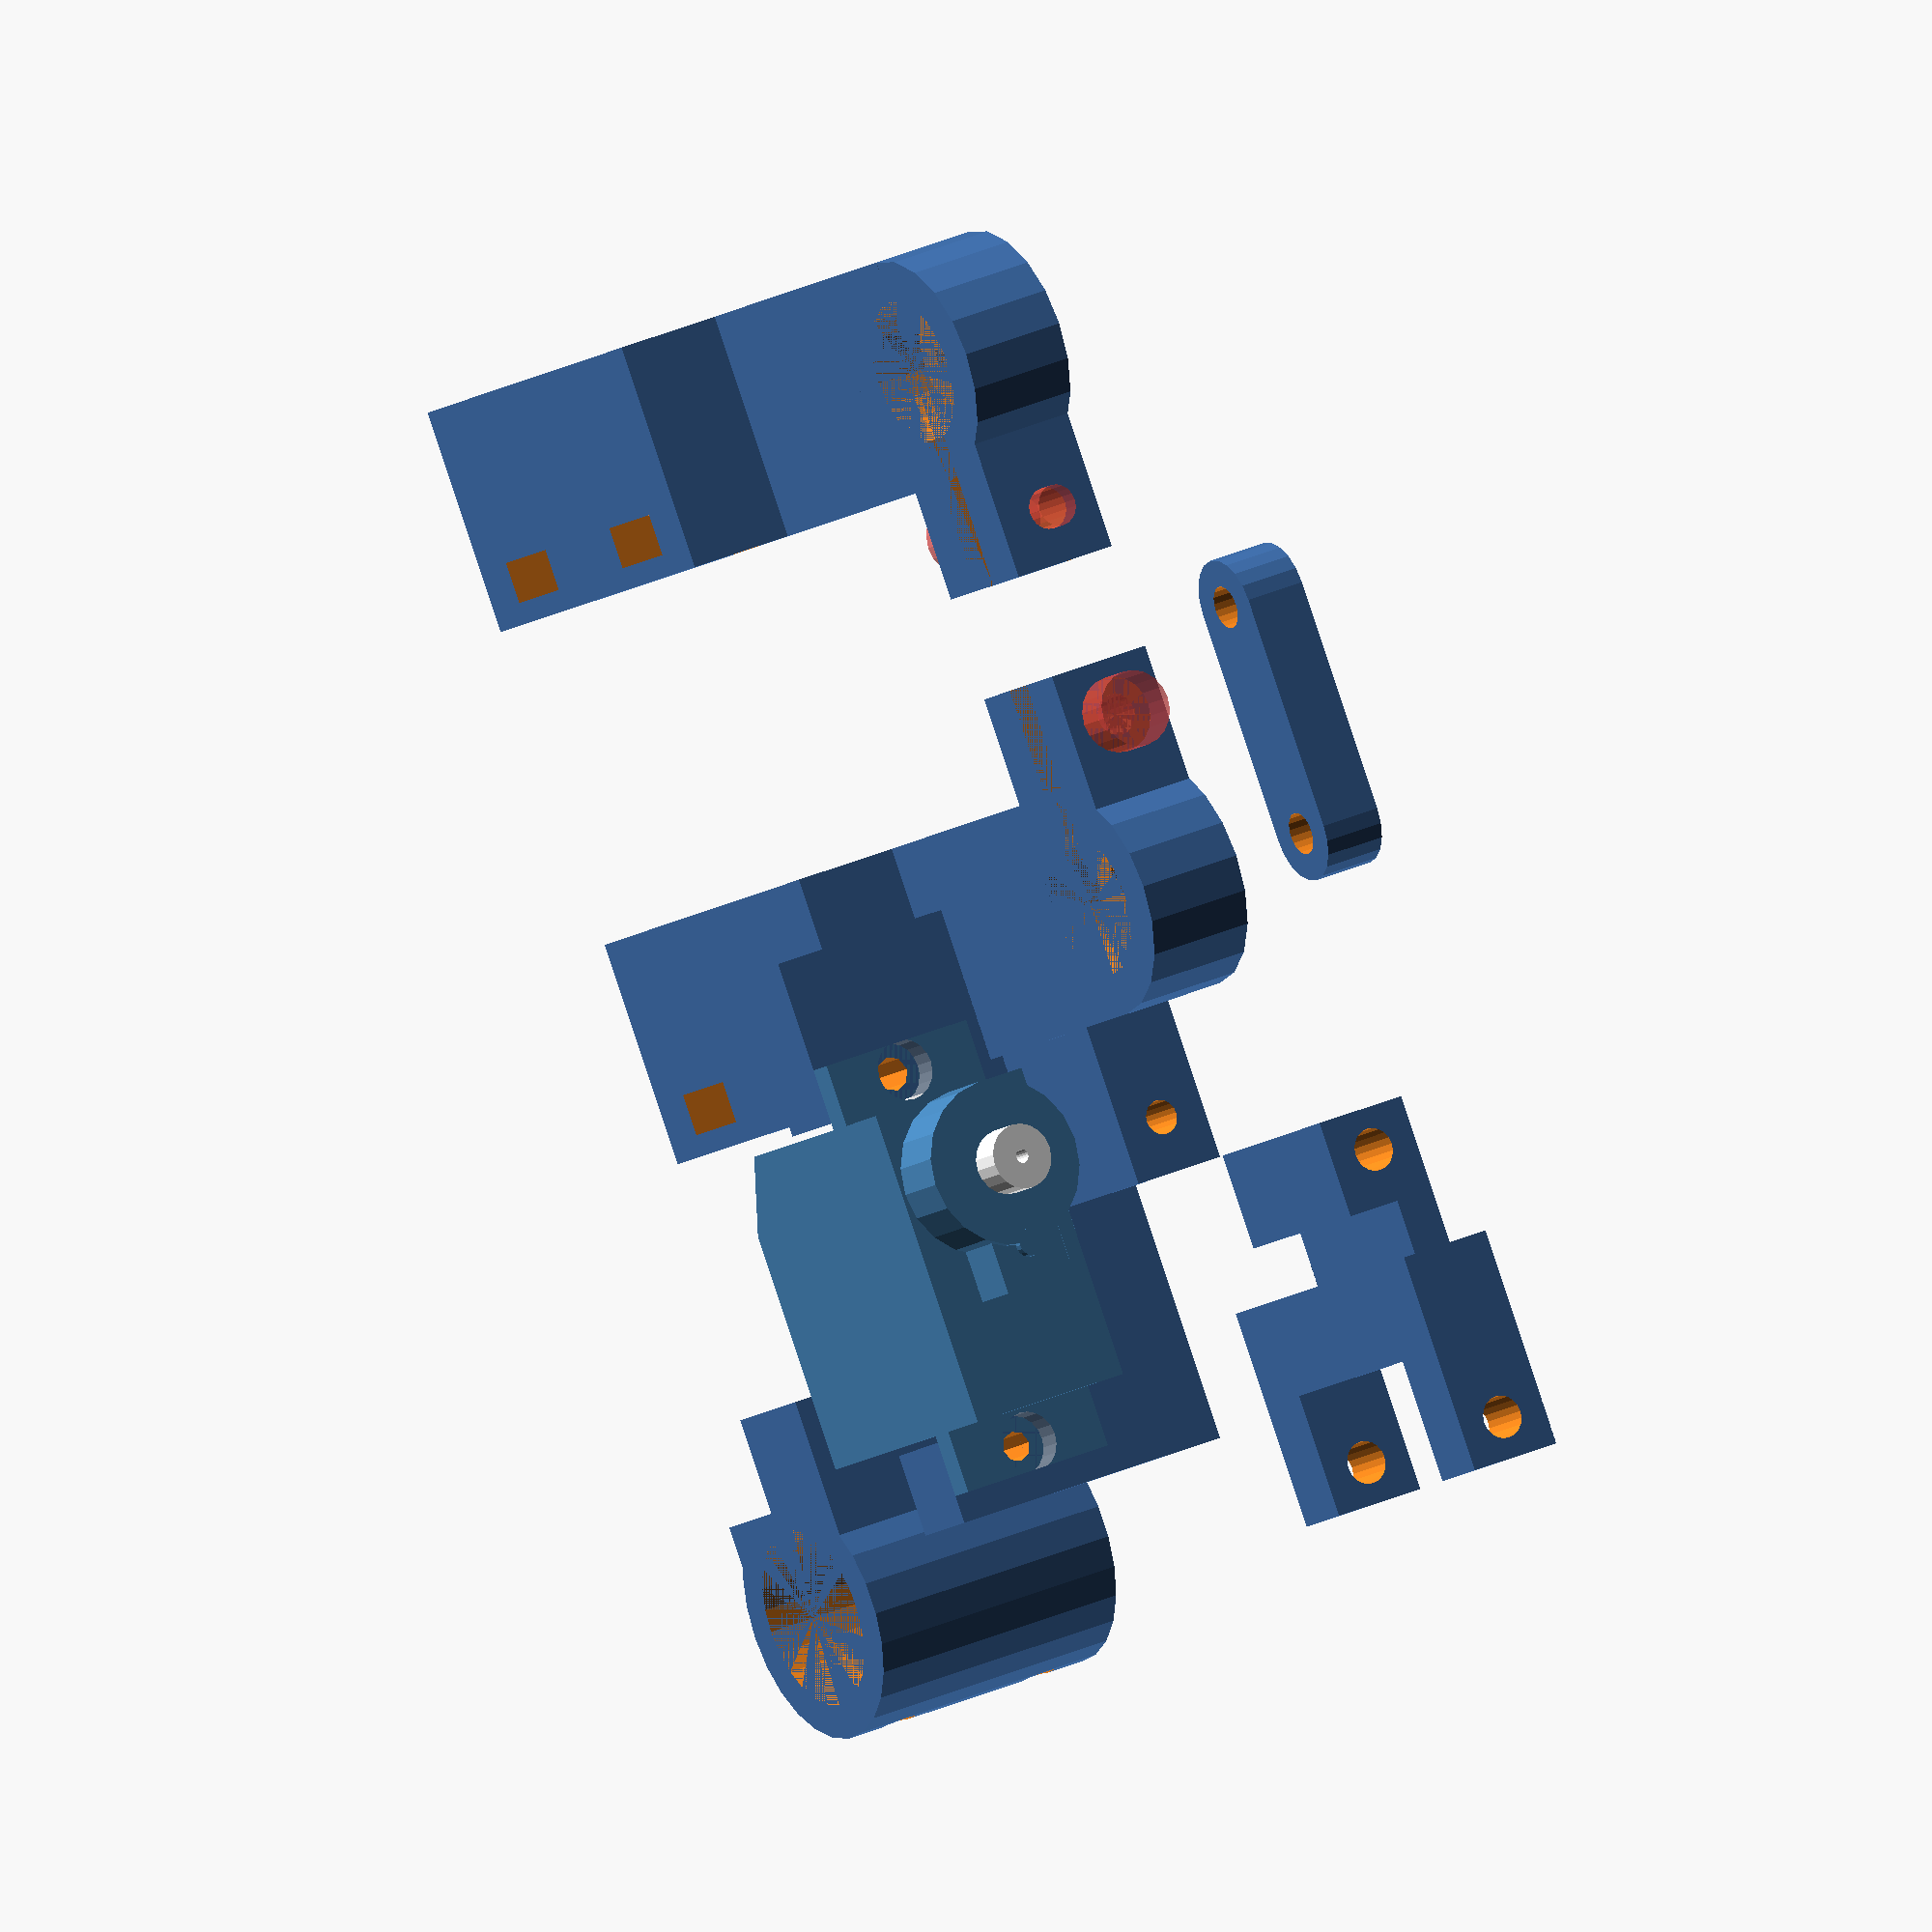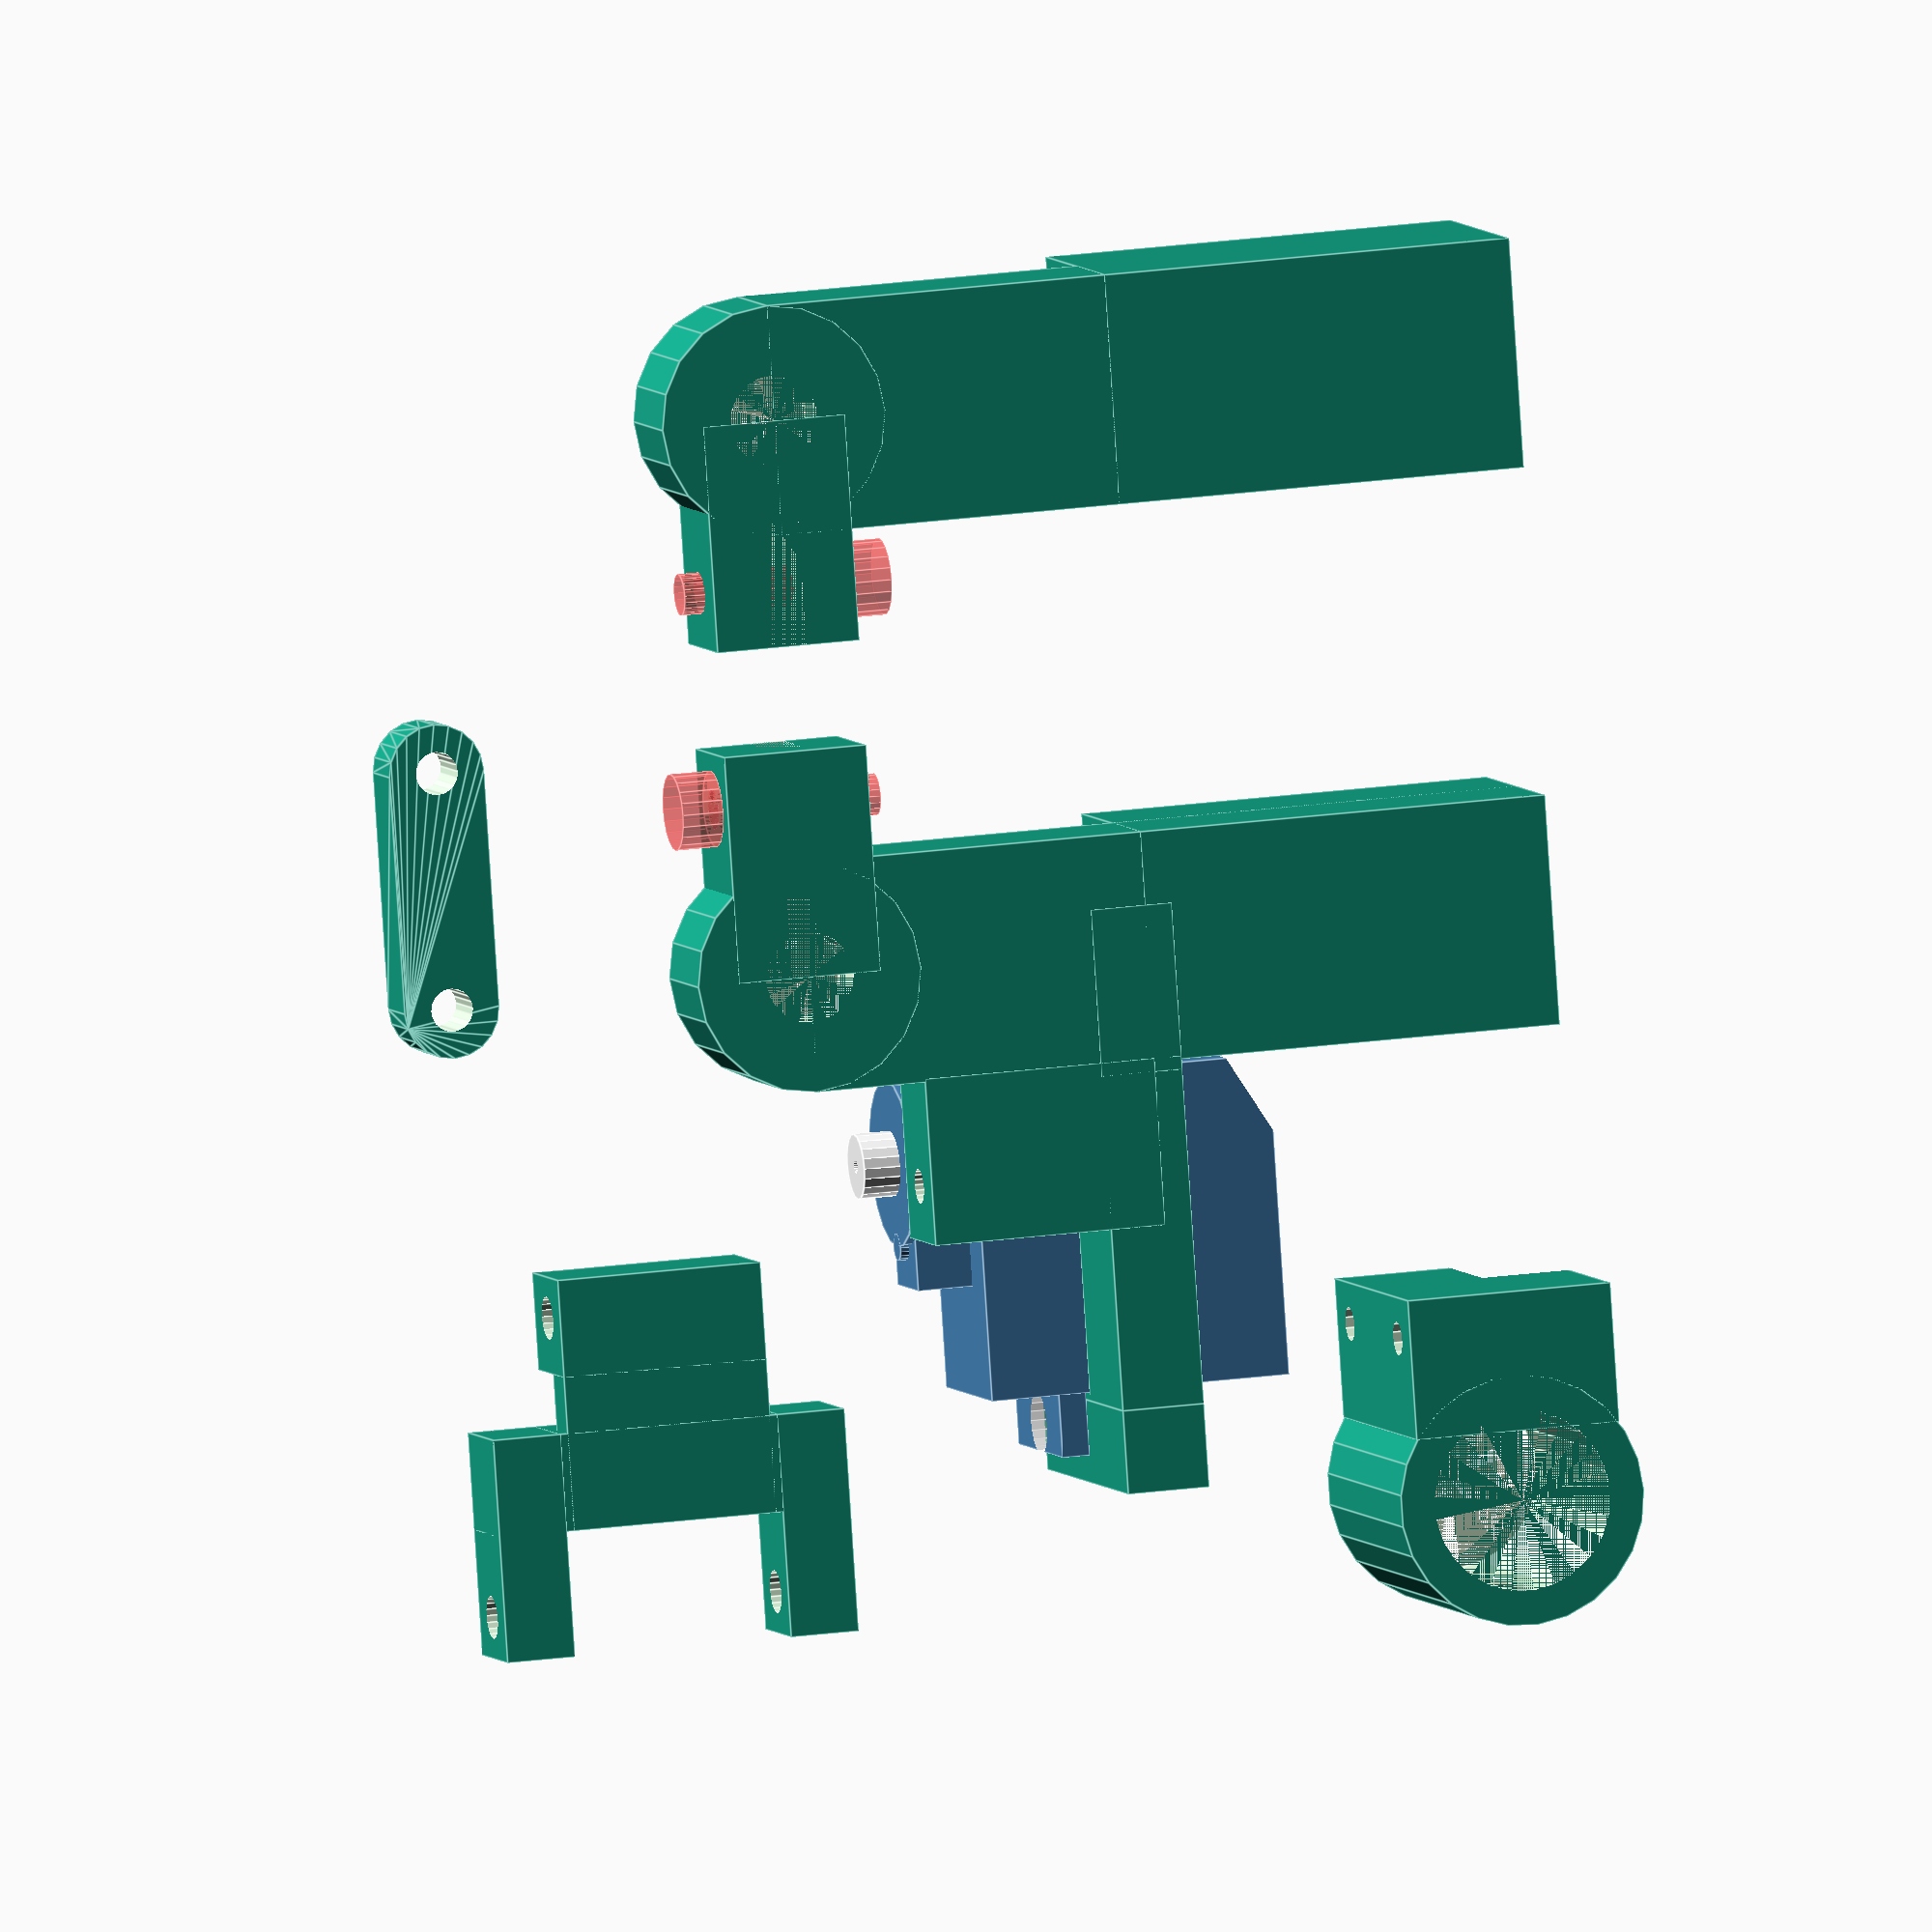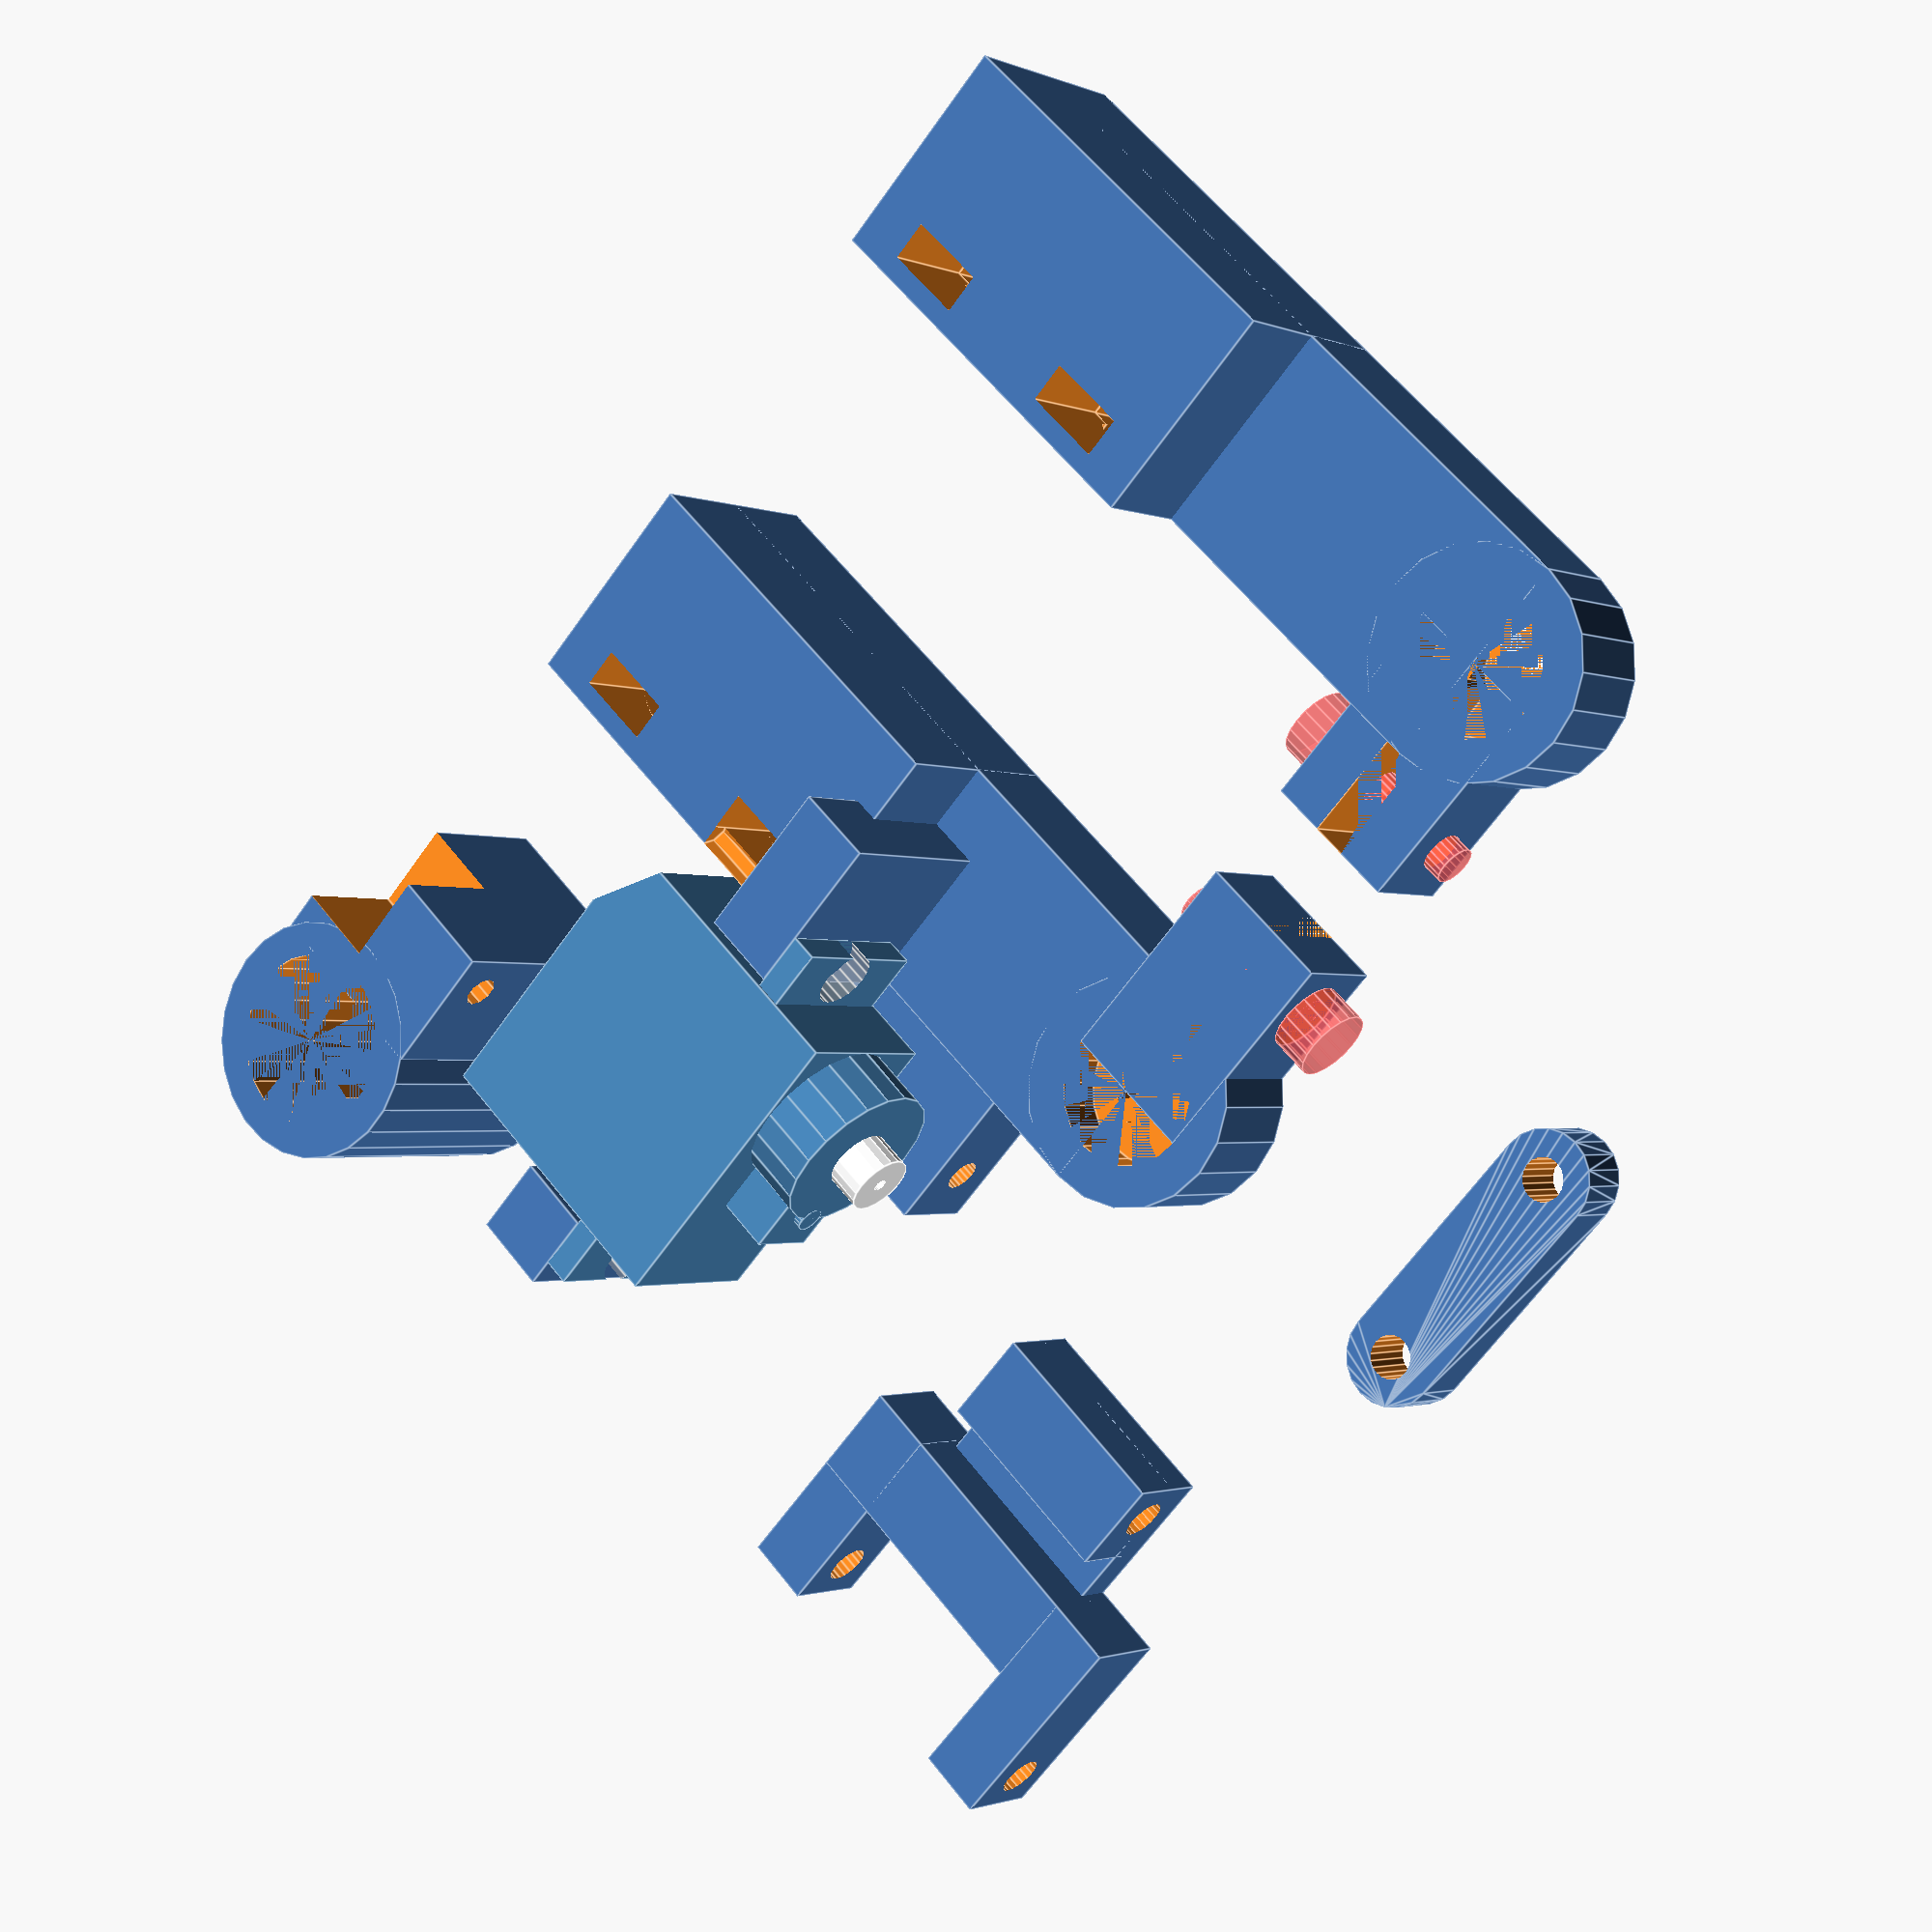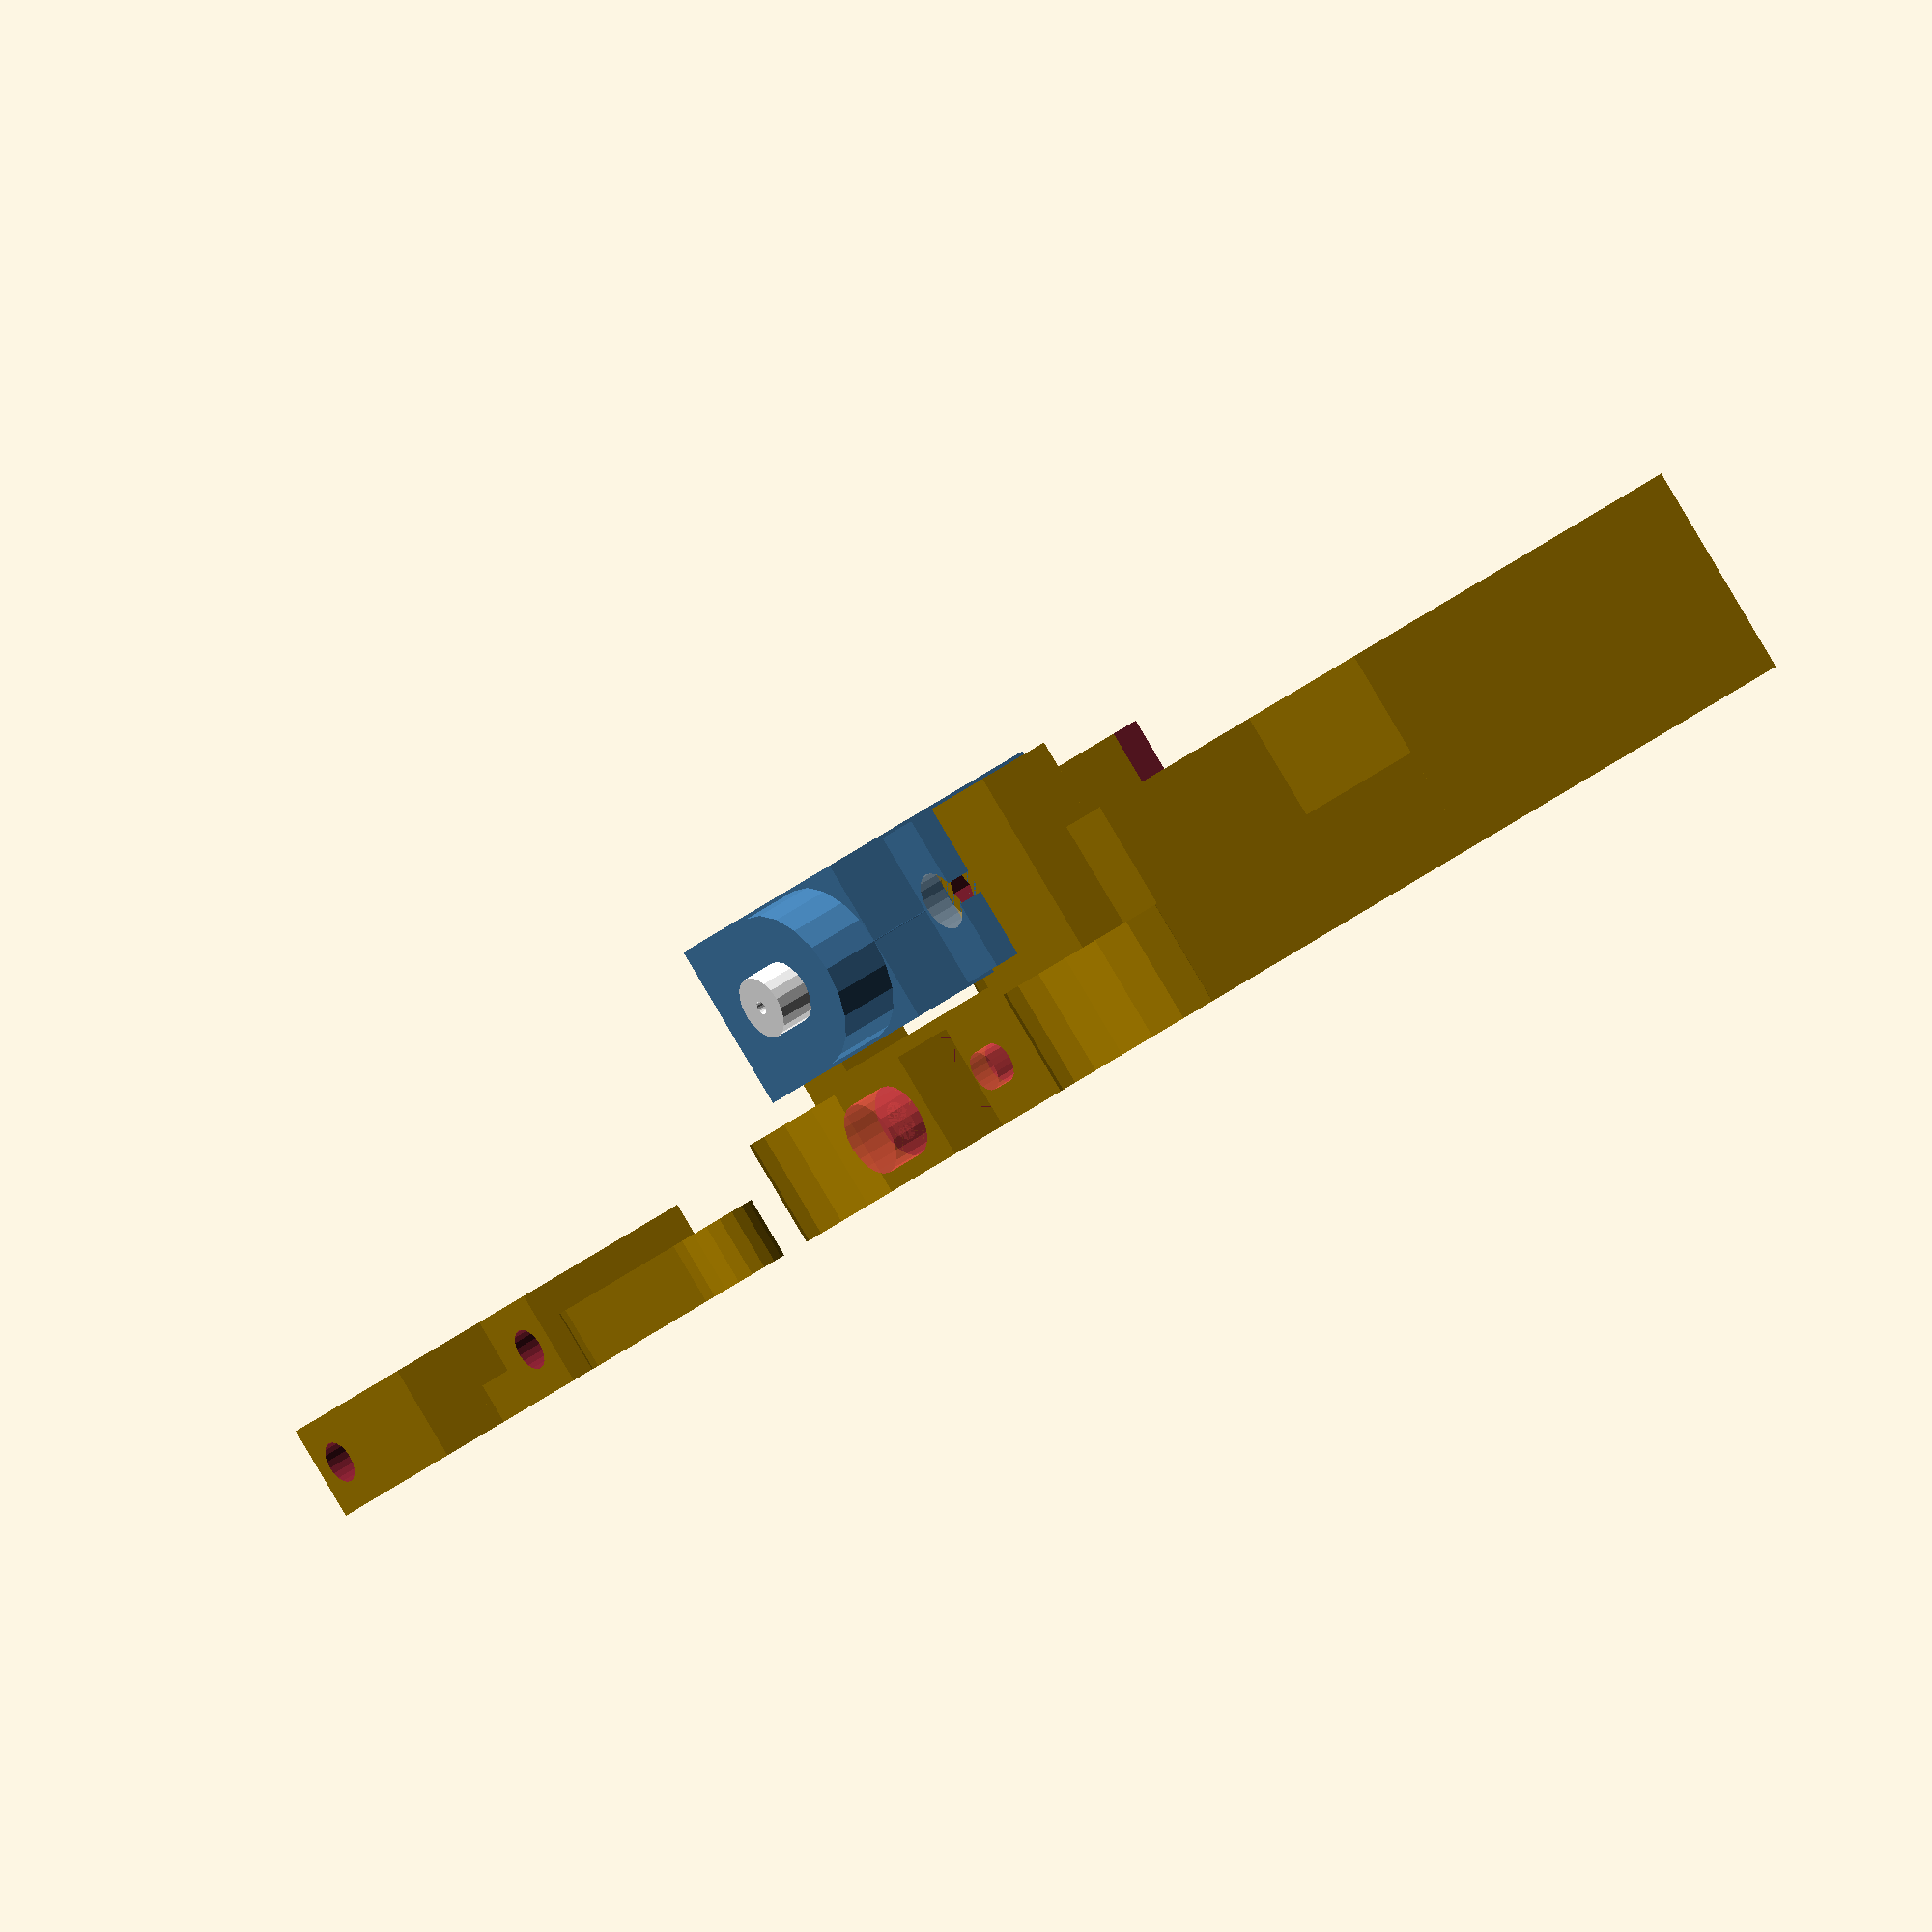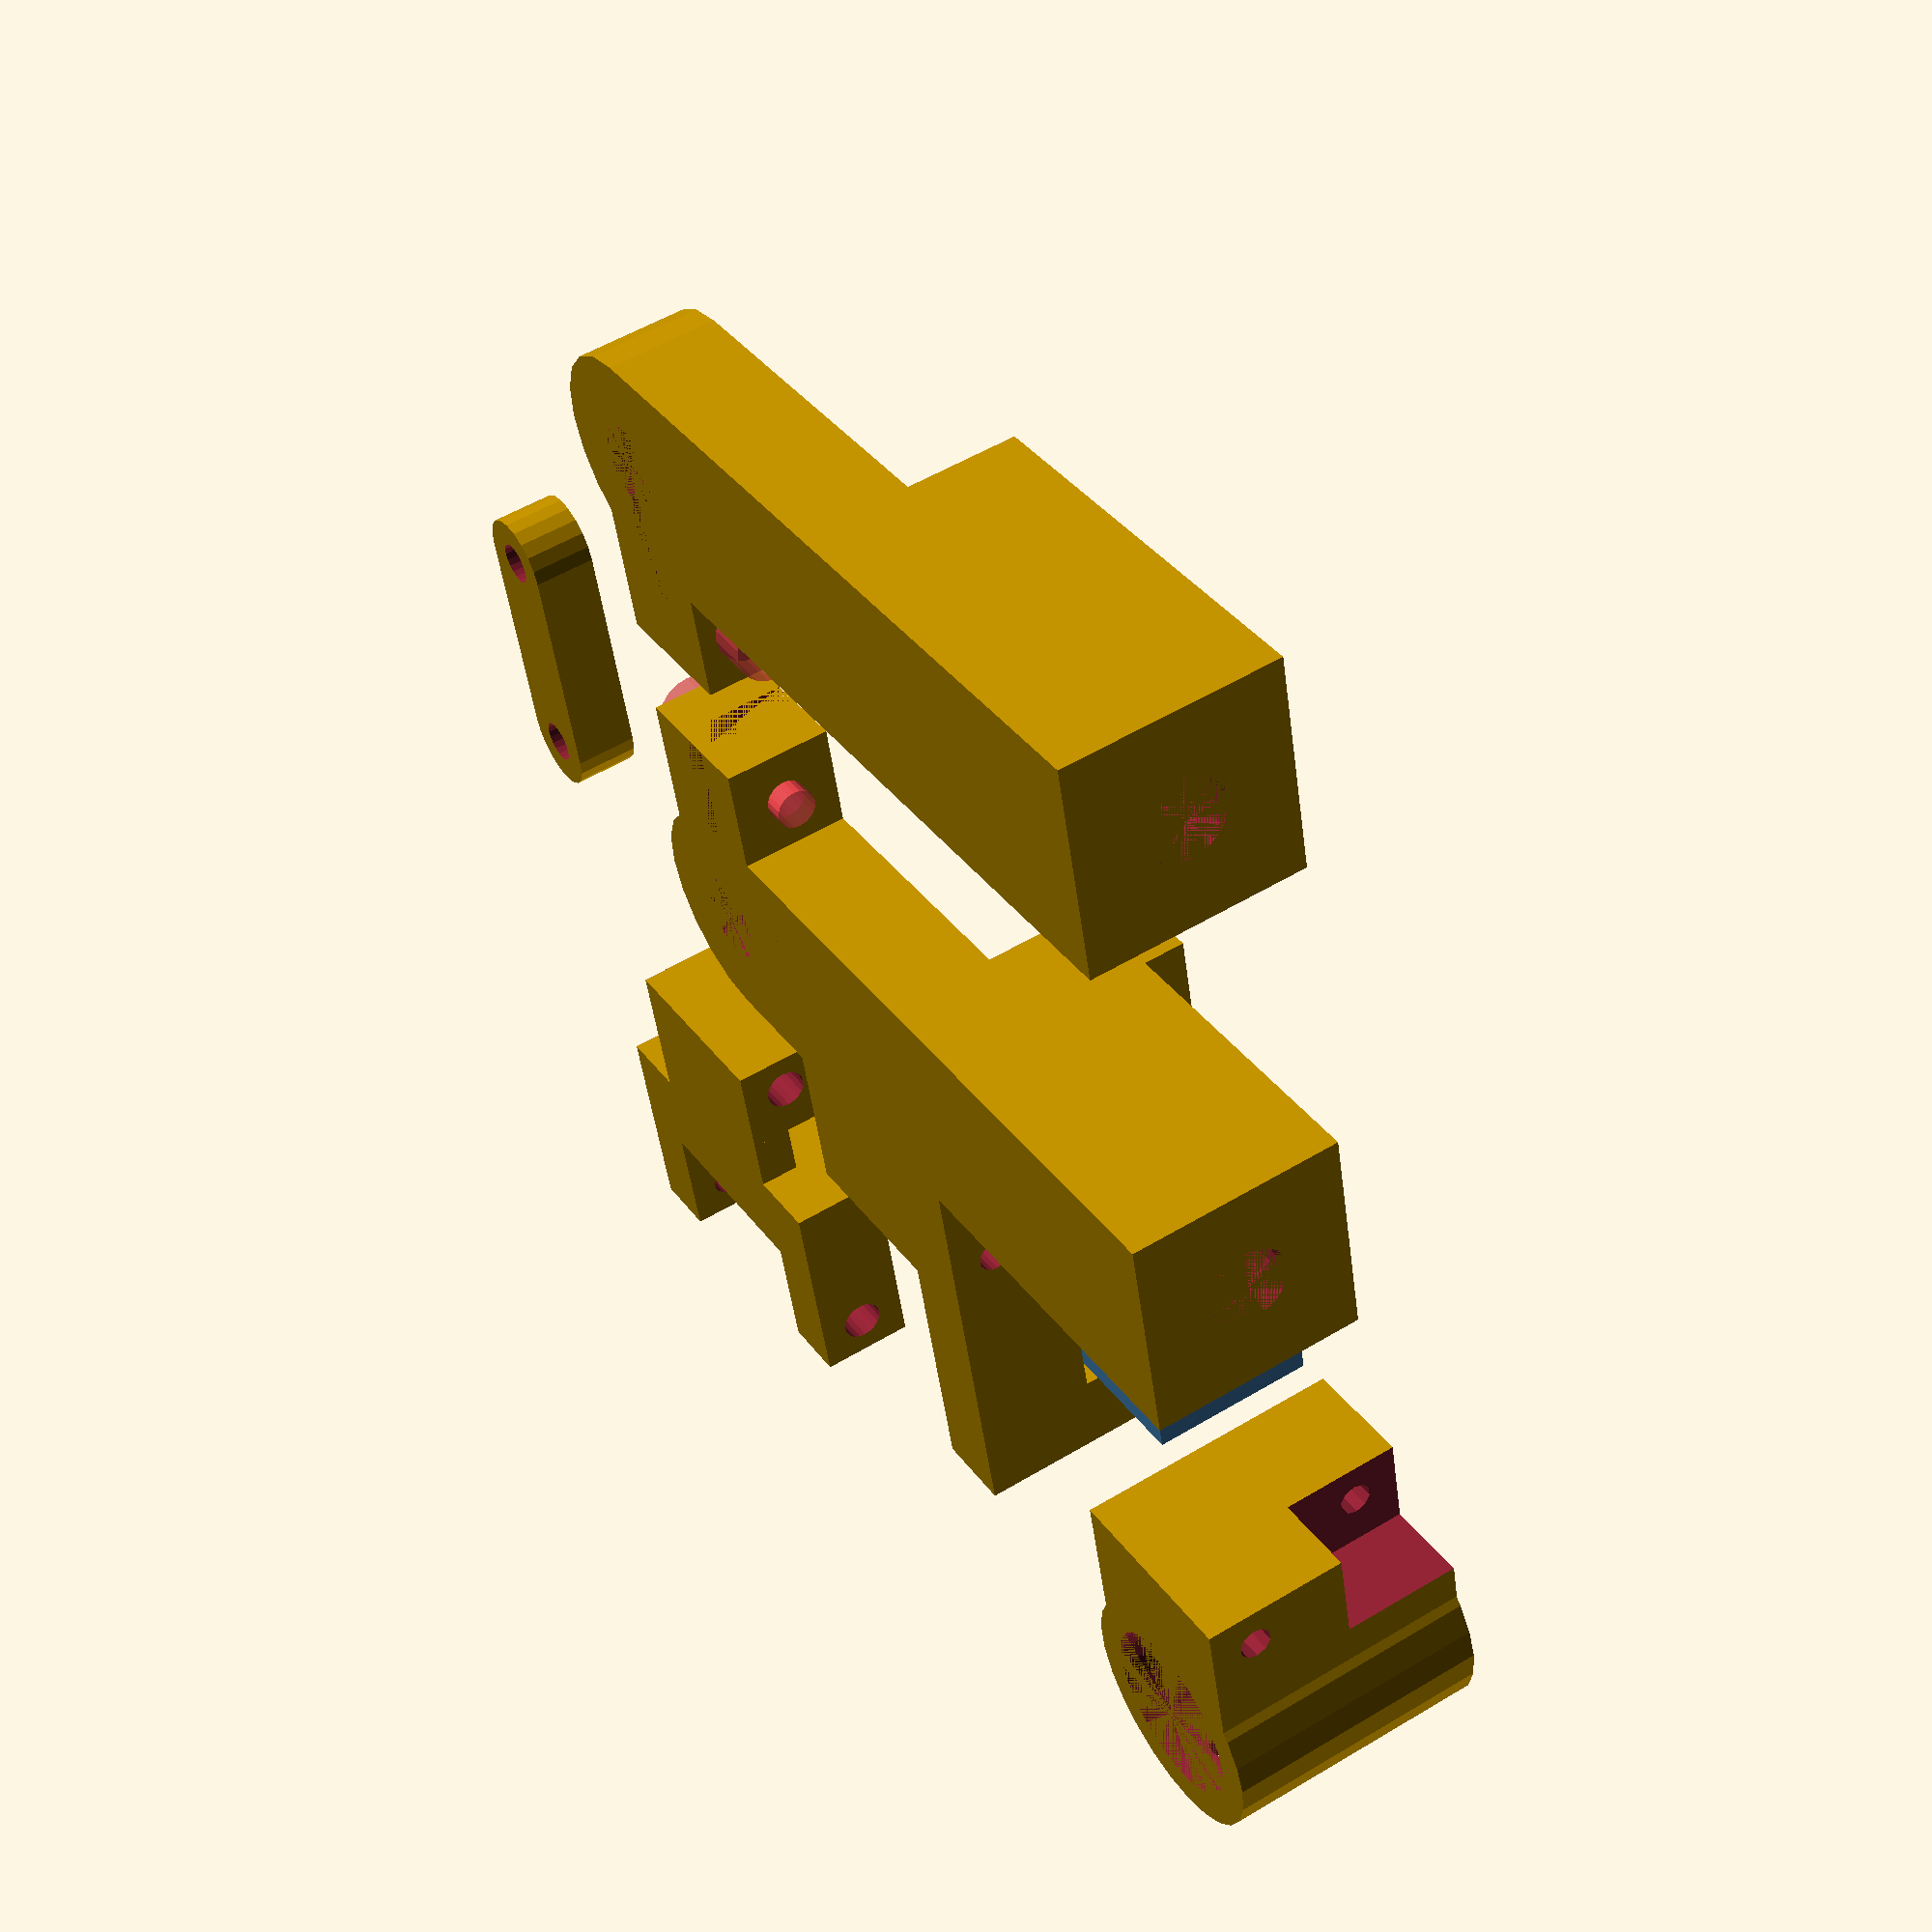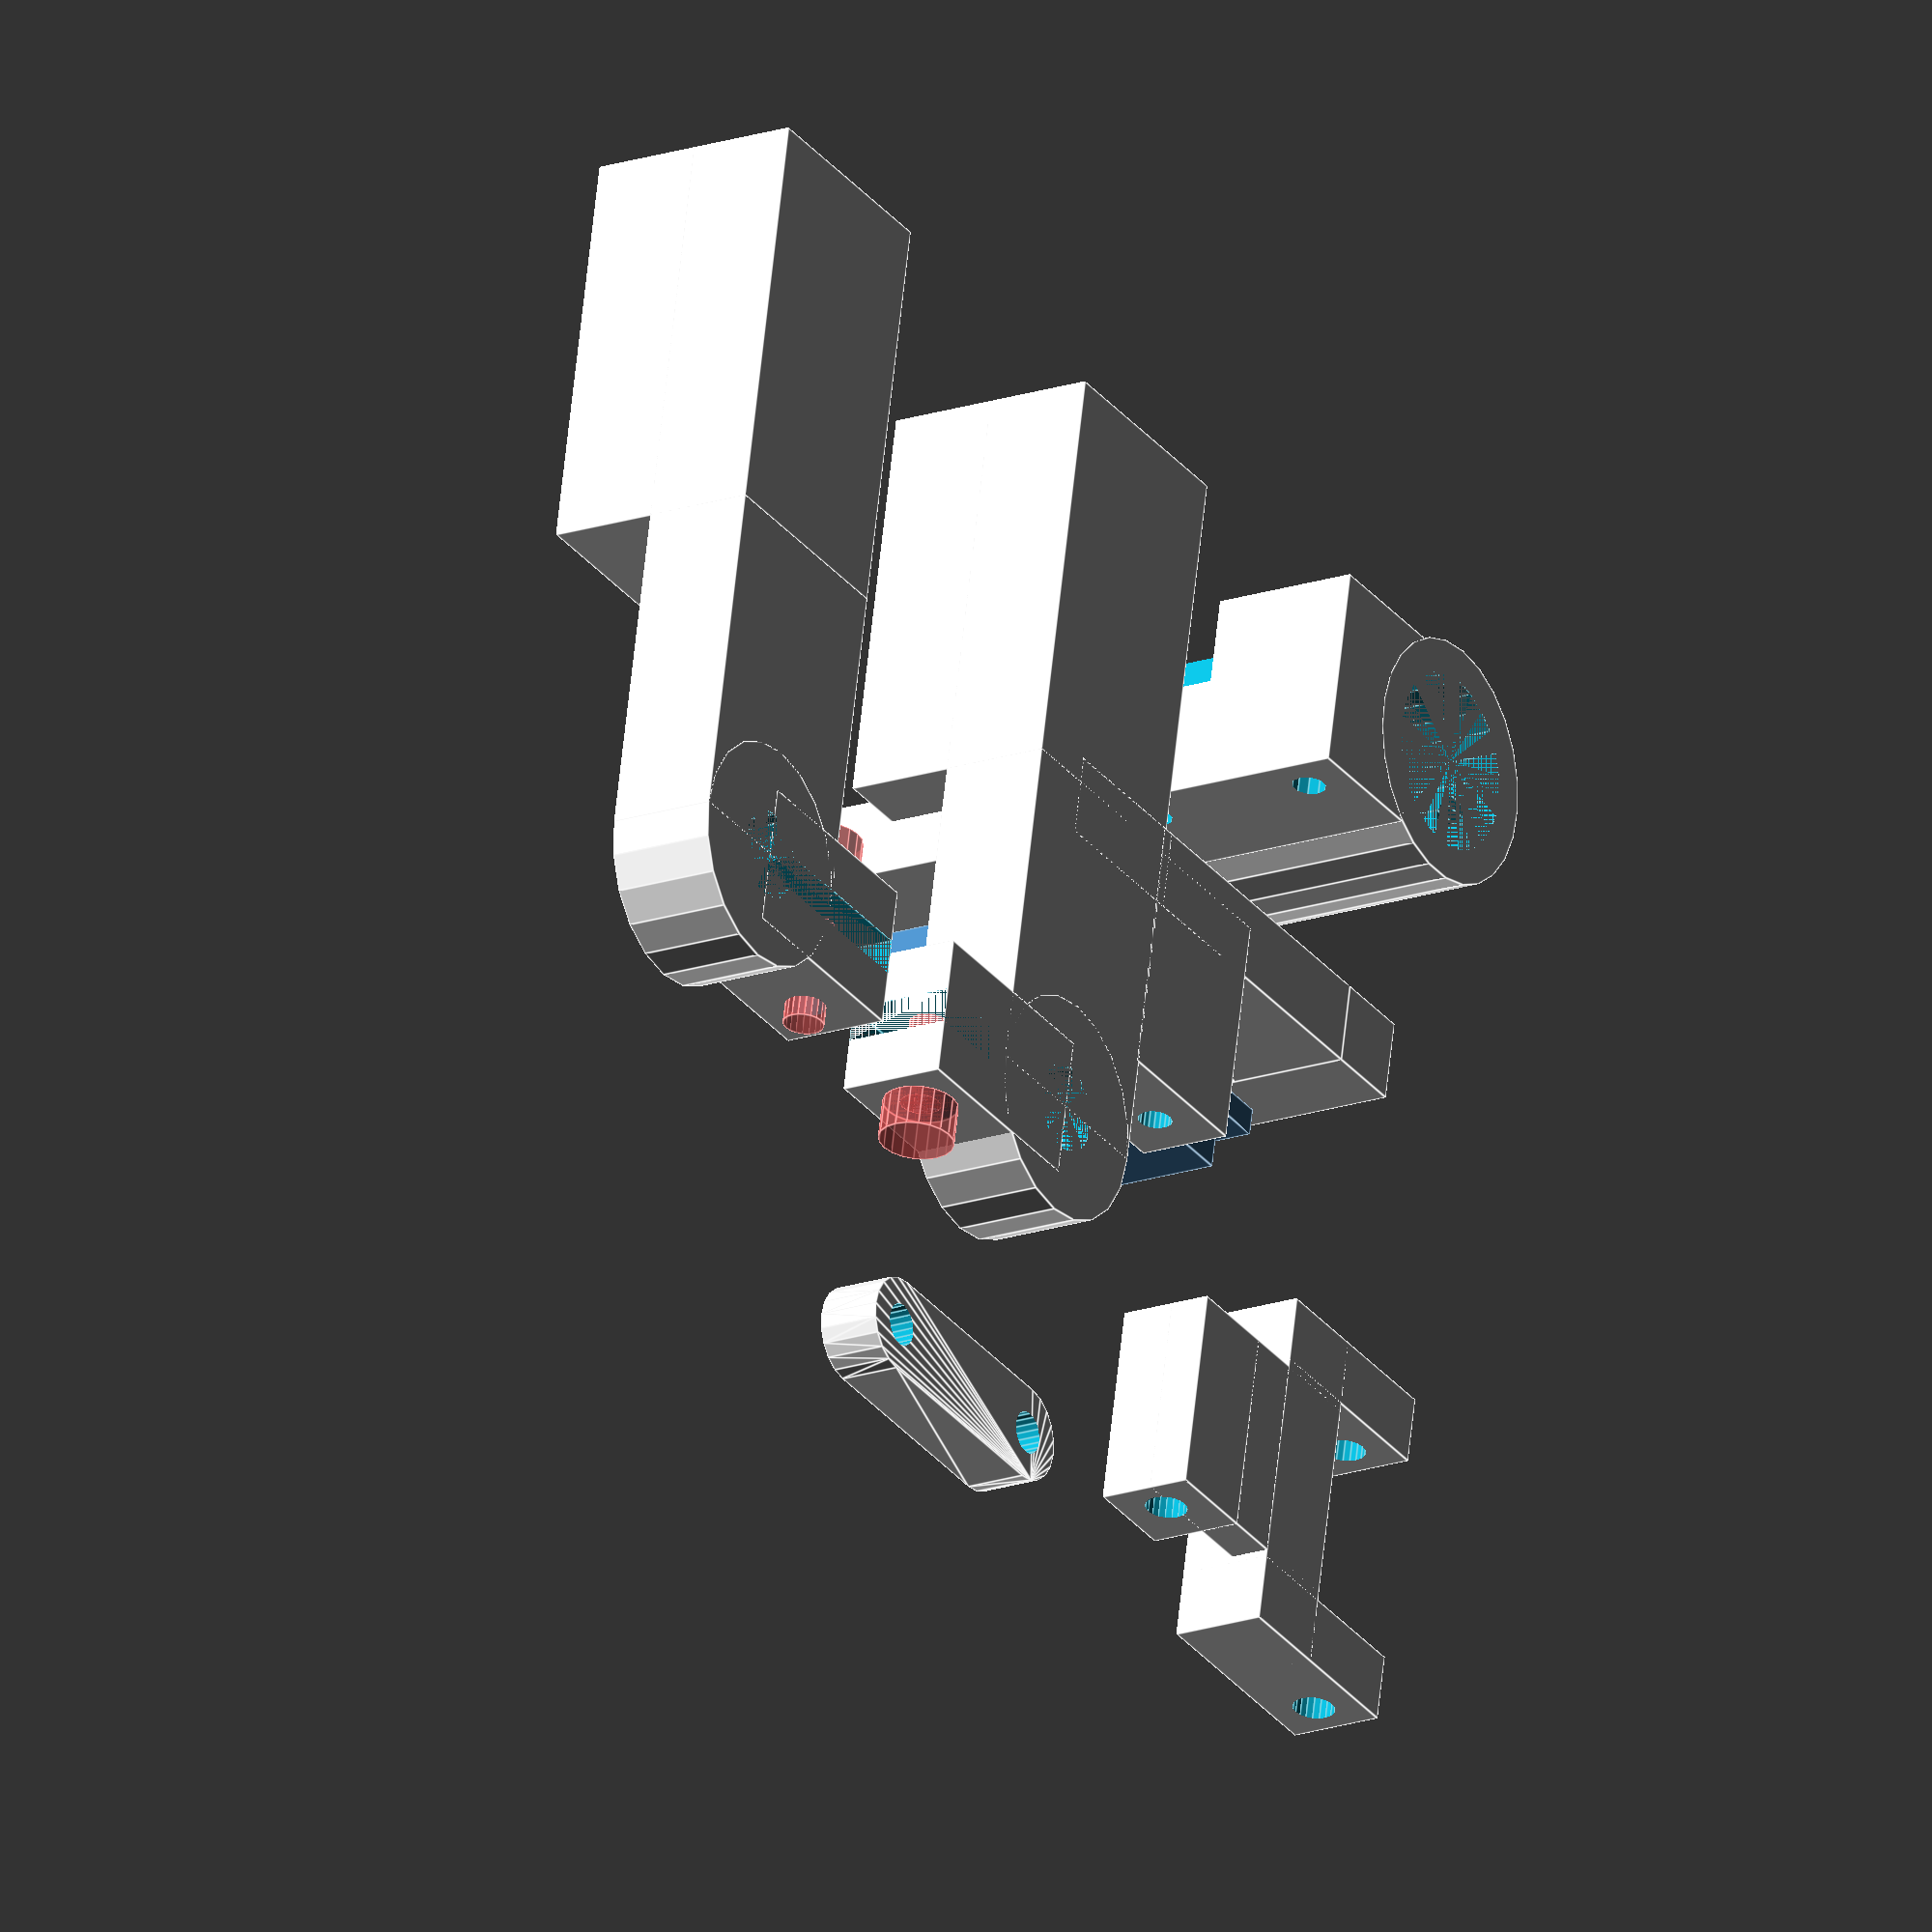
<openscad>
detail = 20;	//20=low, 85=high

shaftDiam = 6+0.25;     //add a bit (6mm actual)

shaftClampedLength = 35;        //after much fiddling this isn't the clamped length any more


//elbowBearing4 inputs:
shaftClampWidth = 20-3;      //20mm M3 bolt and 3 for bolting
shaftZ = 2;                  //z position for the bottom of the shaft
//shaftDiam
//shaftClampedLength
bearingDiam = 10+0.5;       //add a bit (10mm actual)
bearingThick = 4;
washerThick = 0.4;
bearingPad = 6;
shaftEndPad = 2;

elbowHeight = 12;

tiny=0.001;

servoRot = 0;

//ELBOWELBOWELBOW

//PRINT
//elbow();
//translate([0,25,0])elbow();
//translate([0,25*2,0])elbow();
//translate([0,25*3,0])elbow();

//servo spline is 4.66mm diam, 3mm high
//2.2mm screw diam (to threads), 2.5mm hole & 3.42mm long (threads)


//WRISTWRISTWRIST

////ASSEMBLY
////servo wrist assembly & pen holder for assembly check
//wrist2(0);   
//translate([0,0,16.5])rotate([180,0,-140])wrist1(0);
//translate([0,16+21,0])penHolder();
//translate([-15/2,13,0])penLiftLower();
//translate([-15/2,12.5,12.5])penLiftUpper();

//PRINT
wrist2(0);   
translate([0,-40,0])wrist1(0);
translate([50,30,0])penHolder();
translate([-20,20,0])penLiftLower();
rotate([0,90,0])translate([-13.6,-20,-30])penLiftUpper();


module wrist1(clampAngle) {
    //this is called by the servo wrist unit, forms the basis of the wrist joint
    //clampAngle = 180 for pen wrist, 0 for non=pen
    padWide = 6;
    padThick = 4;
    clampThick = 6;
    difference() {
        //bearing base
        union() {
            //base strip
            translate([0,-(bearingDiam+padWide)/2,0]) {
                cube([55,bearingDiam+padWide,bearingThick+padThick]);
                //shaft clamp housing
                translate([55-30,0,0])cube([30,bearingDiam+padWide,(clampThick+bearingThick/2)*2]);
            }
            //bearing housing
            cylinder(h=bearingThick+padThick,d=bearingDiam+padWide,$fn=detail);
            //bearing clamp
            rotate([0,0,clampAngle])translate([-bearingDiam/2,0,0])cube([bearingDiam,bearingDiam/2+padWide/2+6+2,bearingThick+padThick]);
        }
        //bearing
        translate([0,0,padThick])cylinder(h=bearingThick,d=bearingDiam,$fn=detail);
        //bolt hole
        cylinder(h=padThick,d=6.5,$fn=detail);
        //shaft
        translate([55-28,0,(clampThick+bearingThick/2)])rotate([0,90,0])cylinder(h=28,d=shaftDiam,$fn=detail);
        //shaft clamp fixings
        translate([55-7,5.2,(clampThick+bearingThick/2)])rotate([0,0,90])nutSlot(15,15,0.5);
        translate([55-30+7,5.2,(clampThick+bearingThick/2)])rotate([0,0,90])nutSlot(15,15,0.5);
        //bearing clamp bolt
        #rotate([0,0,clampAngle+180])translate([-bearingDiam/2,-(bearingDiam/2+padWide/2+3+1),(padThick+bearingThick)/2])rotate([0,90,0])boltHole(3,5.5,12,3);
        //bearing clamp nut
        
        //bearing clamp slot
        rotate([0,0,clampAngle])translate([-bearingDiam/4+bearingDiam/8,0,0])cube([bearingDiam/4,bearingDiam/2+padWide/2+6+2,bearingThick+padThick]);
    }
    
}

module wrist2() {
    //this is the one with the servo, adds extra bits to the base wrist
    padWide = 6;
    difference() {
        union() {
            //base wrist joint
            wrist1(180);
            //servo
            %translate([25,21,16])rotate([90,0,-90])9g_servo(0,servoRot);
            //servo mount - near pen
            translate([21,8,0]) {
                cube([6,25,9]);
                translate([0,25,0])cube([6,6,22]);
            }
            //servo mount - near bearing
            translate([21,-3,0])cube([6,12,22]);
            //pen mount
            translate([8,8,0])cube([17,12,7]);
        }
        //penHolder mount    
        translate([-27+17,16,(3+2+2)/2])rotate([0,90,0])cylinder(h=45,d=2.5,$fn=detail); //35mm m3 bolt
        //servo holes
        translate([19,35,16])rotate([0,90,0])cylinder(h=10,d=2.2,$fn=8);
        translate([19,7,16])rotate([0,90,0])cylinder(h=16,d=2.5,$fn=8);
        
    }
}
module penHolder() {
    difference() {
        union() {
            //base
            translate([-7.5,-3,0])cube([15,10,20]);
            //main pen holder body
            translate([0,12,0])cylinder(h=20,d=18,$fn=25);
        }
        //pen hole
        translate([0,12,0])cylinder(h=20,d=13,$fn=25);
        //pen holder bolts
        translate([0,12,0]) {
            translate([0,10,4])rotate([90,0,0])cylinder(h=10,d=2.5,$fn=10);
            translate([0,10,20-4])rotate([90,0,0])cylinder(h=10,d=2.5,$fn=10);
        }
        //pivot bolts
        translate([-10,0,3.5+13])rotate([90,0,90])cylinder(h=25,d=2.5,$fn=10);
        translate([-10,0,3.5])rotate([90,0,90])cylinder(h=25,d=2.5,$fn=10);
        //cutout for upper arm
        translate([1,-5,11])cube([9,9,9.1]);
    }
}
module penLiftLower() {
    difference() {
        //arm body
        union() {
            cube([15,18,3]);
            cube([15,7,7]);
            translate([15/2-(15+1+5+5)/2,11,0]) {
                cube([15+1+5+5,7,7]);
                cube([5,16,7]);
                translate([21,0,0])cube([5,16,7]);
            }
        }
        //bolt holes
        translate([-1,3,3.5])rotate([0,90,0])cylinder(h=30,d=3.1,$fn=20);
        translate([-10,21+3,3.5])rotate([0,90,0])cylinder(h=40,d=3.1,$fn=20);
    }
        
}
module penLiftUpper() {
    //to be glued to the servo horn
    difference() {
        //arm body
        union() {
            //servo mount block
            hull() {
                translate([9,3,3.5])rotate([0,90,0])cylinder(h=4.6,d=7,$fn=20);
                translate([9,3+17,3.5])rotate([0,90,0])cylinder(h=4.6,d=7,$fn=20);
            }
        }
        //bolt holes
        //servo position
        translate([-1,3,3.5]) {
            rotate([0,90,0]) {
                //location hole
                translate([0,0,9])cylinder(h=6,d=3.1,$fn=20);
            }
        }
        //pen end
        
        translate([-10,17+3,3.5])rotate([0,90,0])cylinder(h=40,d=3.1,$fn=20);
    }
        
}
module elbow() {
    difference() {
        union() {
            //bearing barrel
            cylinder(h=elbowHeight,d=bearingDiam+bearingPad,$fn=detail);
            //main elbow body
            translate([0,-(bearingDiam+bearingPad)/2,0])cube([bearingDiam/2+shaftEndPad+shaftClampedLength,bearingDiam+bearingPad,elbowHeight]);
            //bearing clamp body
            translate([-bearingDiam*1.25,-bearingDiam/2,0])cube([bearingDiam,bearingDiam,elbowHeight]);
        }
        //remove bearing stack
        translate([0,0,elbowHeight-(2*bearingThick+washerThick)])cylinder(h=2*bearingThick+washerThick,d=bearingDiam,$fn=detail);
        //remove shaft
        translate([bearingDiam/2+shaftEndPad,0,elbowHeight/2])rotate([0,90,0])cylinder(h=shaftClampedLength,d=shaftDiam,$fn=detail);
        //remove shaft clamp slots
        translate([(bearingDiam/2+shaftEndPad+shaftClampedLength)-7,shaftDiam/2+2,elbowHeight/2])rotate([0,0,90])nutSlot(15,15,0.5);
        translate([(bearingDiam/2+shaftEndPad)+7,shaftDiam/2+2,elbowHeight/2])rotate([0,0,90])nutSlot(15,15,0.5);
        //remove bearing clamp slot
        translate([-bearingDiam*1.25,-1.5,0])cube([bearingDiam,3,elbowHeight]);
        //remove clamp bolt holes
        #translate([-bearingDiam*1.25+3.5,bearingDiam/2,elbowHeight/2+1])rotate([90,0,0])boltHole(3,5.5,16,3.1);
        //remove axle bolt hole
        cylinder(h=elbowHeight,d=6.5,$fn=detail);
    }
}

module nutSlot(slotLength,holeLength,holeFrac) {
    //slot and hole for grubscrew and nut for retention of shaft/bearing
    //slot
    m3NutDiam = 6.24+0.6;    //equivalent diameter (6 faces)
    m3NutFlats = 5.5+0.6;   //distance across flats
    m3NutThick = 2.4+0.6;
    
    rotate([0,-90,0])translate([0,0,-m3NutThick/2]) {
        cylinder(h=m3NutThick,d=m3NutDiam,$fn=6);
        translate([0,-m3NutFlats/2,0])cube([slotLength,m3NutFlats,m3NutThick]);
        //hole
        translate([0,0,-holeFrac*holeLength])cylinder(h=holeLength,d=3.5,$fn=12);
    }
}

module boltHole(headLength, headDiam, shaftLength, shaftDiam) {
 	//(M3)
	//head length std = 3mm
	//head diameter std = 5.5mm
	//shaft diameter std = 3mm
	//length defined
    //e.g.: boltHole(3,5.5,8,3)
	union() {
		cylinder(h=shaftLength,d=shaftDiam,$fn=detail);
		translate([0,0,-headLength]) cylinder(h=headLength,d=headDiam,$fn=detail); //h=2.9
	}
}

module boltHoleNut(headLength, headDiam, shaftLength, shaftDiam) {
 	//(M3)
	//head length std = 3mm
	//head diameter std = 5.5mm
	//shaft diameter std = 3mm
	//length defined
	union() {
		cylinder(h=shaftLength,d=shaftDiam,$fn=detail);
		translate([0,0,-headLength]) cylinder(h=headLength,d=headDiam,$fn=detail); //h=2.9
		translate([0,0,shaftLength-2.4])cylinder(h=2.4,d=6.8,$fn=6);
	}
}


// from http://www.thingiverse.com/TheCase/designs/
// 9G Servo in OpenSCAD by TheCase is licensed under the Creative Commons - Attribution license.
module 9g_servo(horn,hornRot){
	difference(){			
		union(){
			color("steelblue") cube([23,12.5,22], center=true);
			color("steelblue") translate([0,0,5]) cube([32,12,2], center=true);
			color("steelblue") translate([5.5,0,2.75]) cylinder(r=6, h=25.75, $fn=20, center=true);
			color("steelblue") translate([-.5,0,2.75]) cylinder(r=1, h=25.75, $fn=20, center=true);
			color("steelblue") translate([-1,0,2.75]) cube([5,5.6,24.5], center=true);
          if (horn==1) {  
                color("white") translate([5.5,0,3.65]) {
                    cylinder(r=2.35, h=29.25, $fn=20, center=true);
                    rotate([0,0,hornRot]){
                        hull(){
                            translate([0,0,13.7925]) {
                                cylinder(d=7.3,h=1.66,$fn=15,center=true);
                                translate([(16-4.8/2),0,0])cylinder(d=4.8,h=1.66,$fn=15,center=true);
                            }
                        }
                    }
                }
            } else {
                color("white") translate([5.5,0,3.65]) {
                    difference() {
                        cylinder(d=4.7, h=29.25, $fn=20, center=true);
                        translate([0,0,1])cylinder(d=1, h=29.25, $fn=20, center=true);
                    }
                }
            }
		}
		translate([10,0,-11]) rotate([0,-30,0]) cube([8,13,4], center=true);
		for ( hole = [14,-14] ){
			translate([hole,0,5]) cylinder(r=2.2, h=4, $fn=20, center=true);
		}	
	}
}

</openscad>
<views>
elev=330.5 azim=145.6 roll=56.0 proj=o view=wireframe
elev=175.2 azim=3.8 roll=15.2 proj=o view=edges
elev=181.5 azim=43.5 roll=146.6 proj=p view=edges
elev=270.0 azim=148.2 roll=149.3 proj=o view=solid
elev=306.6 azim=194.1 roll=237.3 proj=p view=solid
elev=199.1 azim=78.9 roll=57.4 proj=o view=edges
</views>
